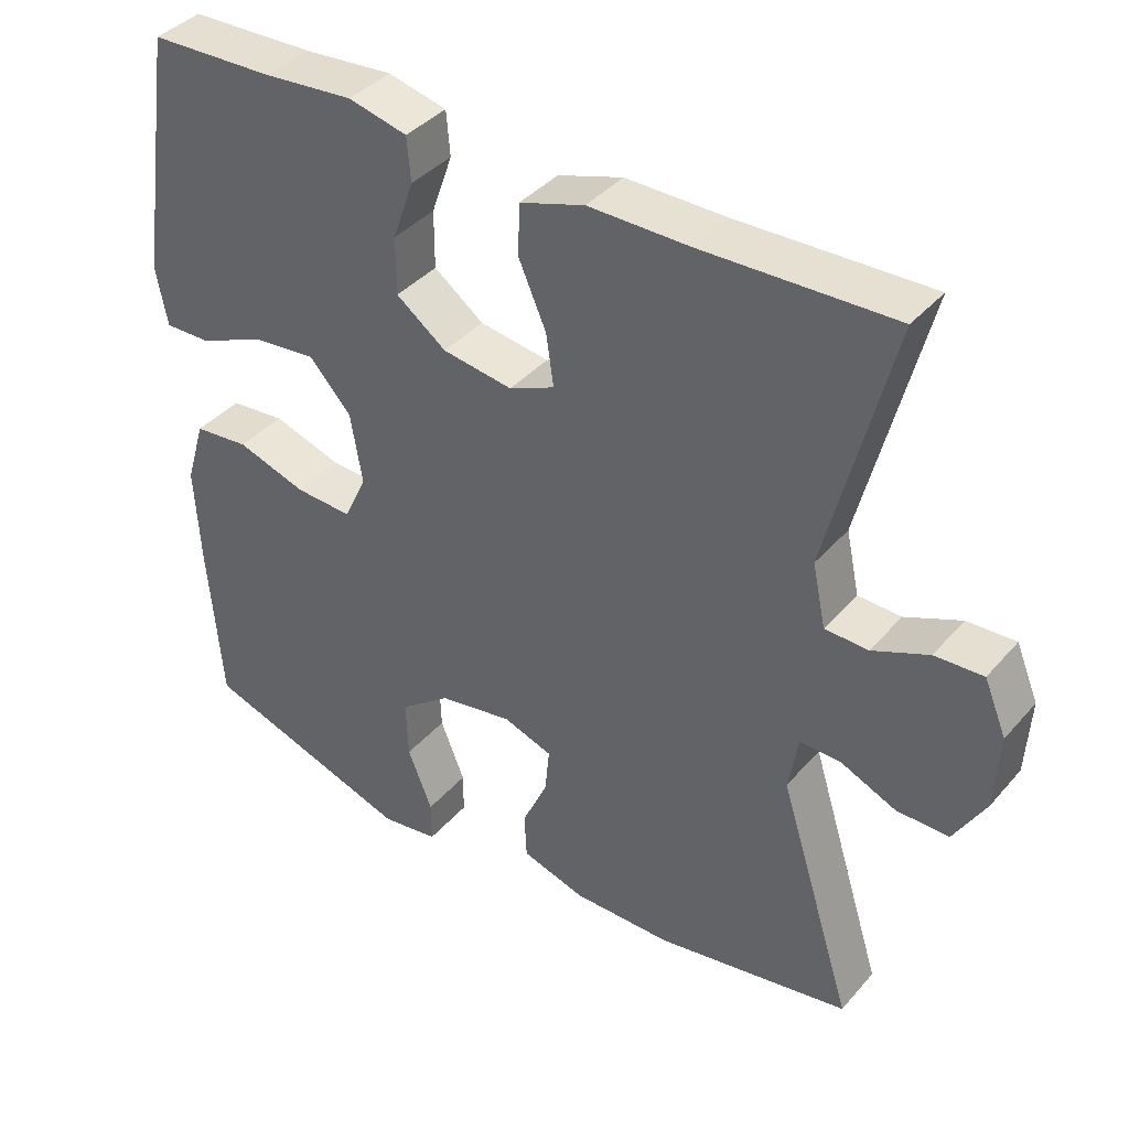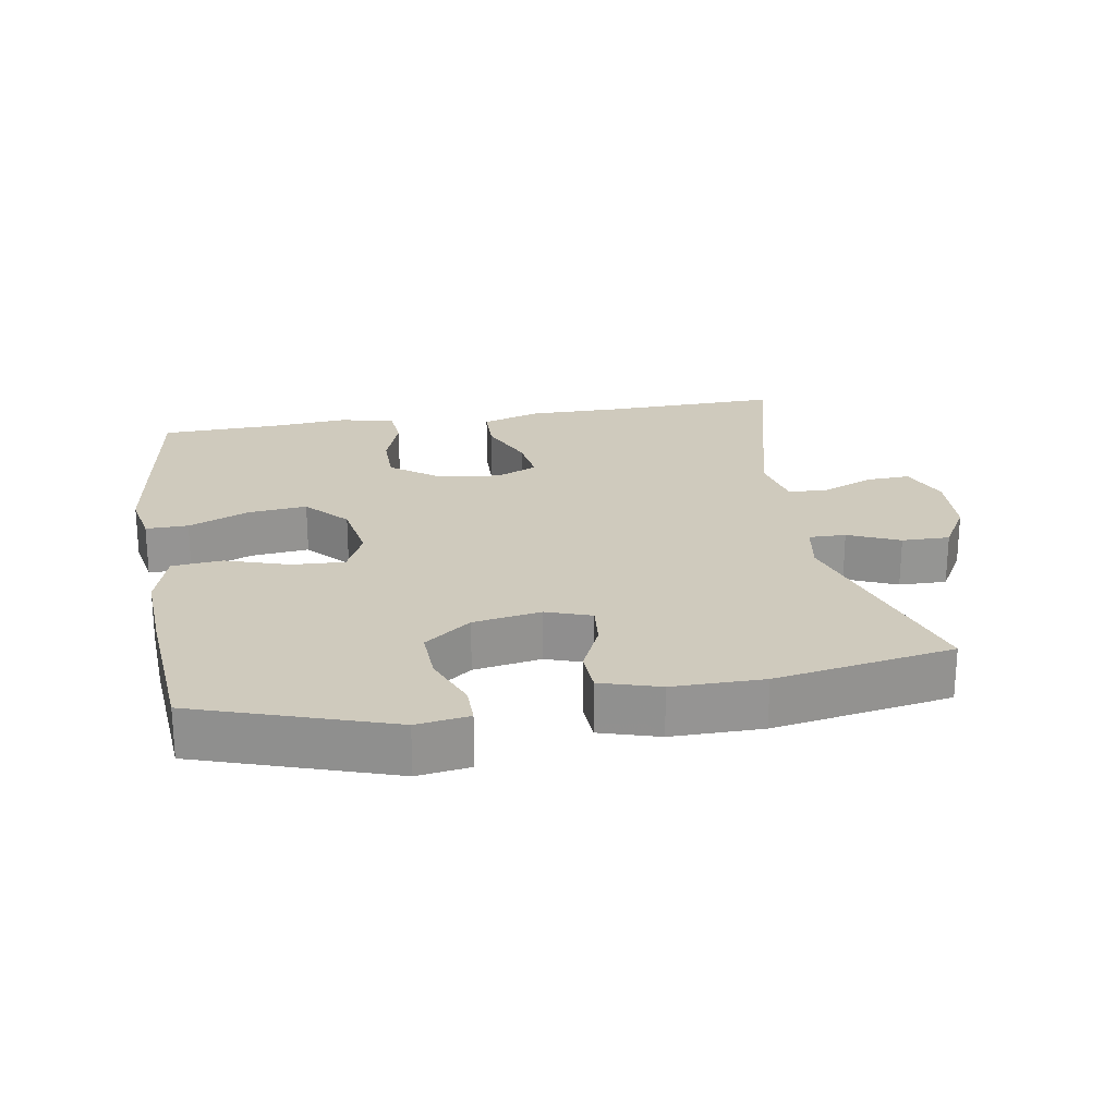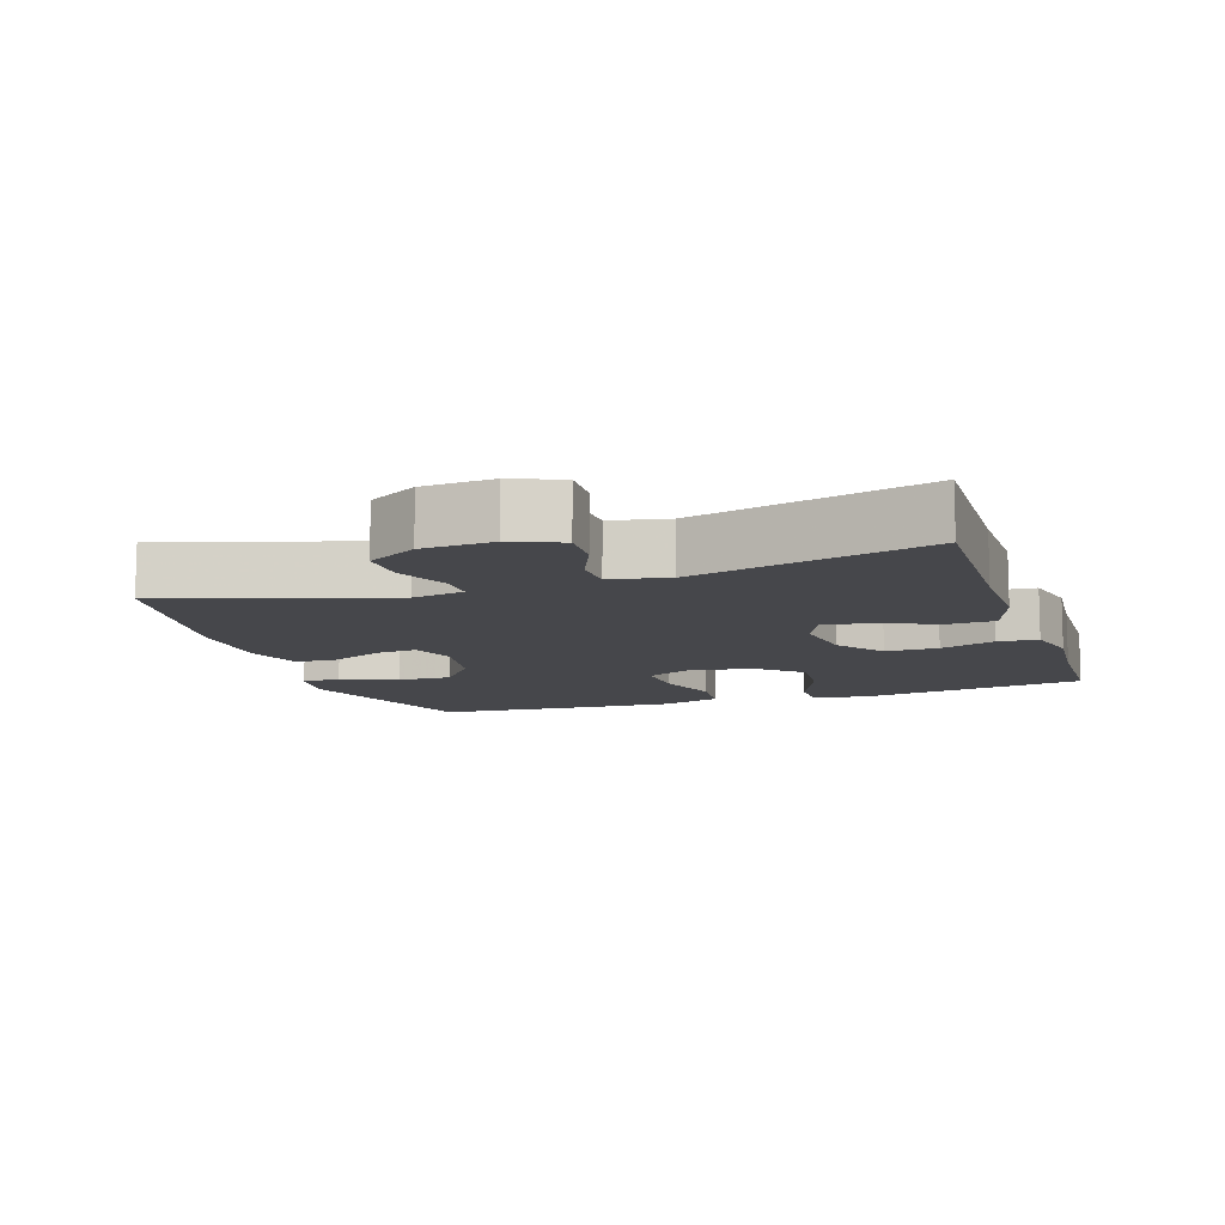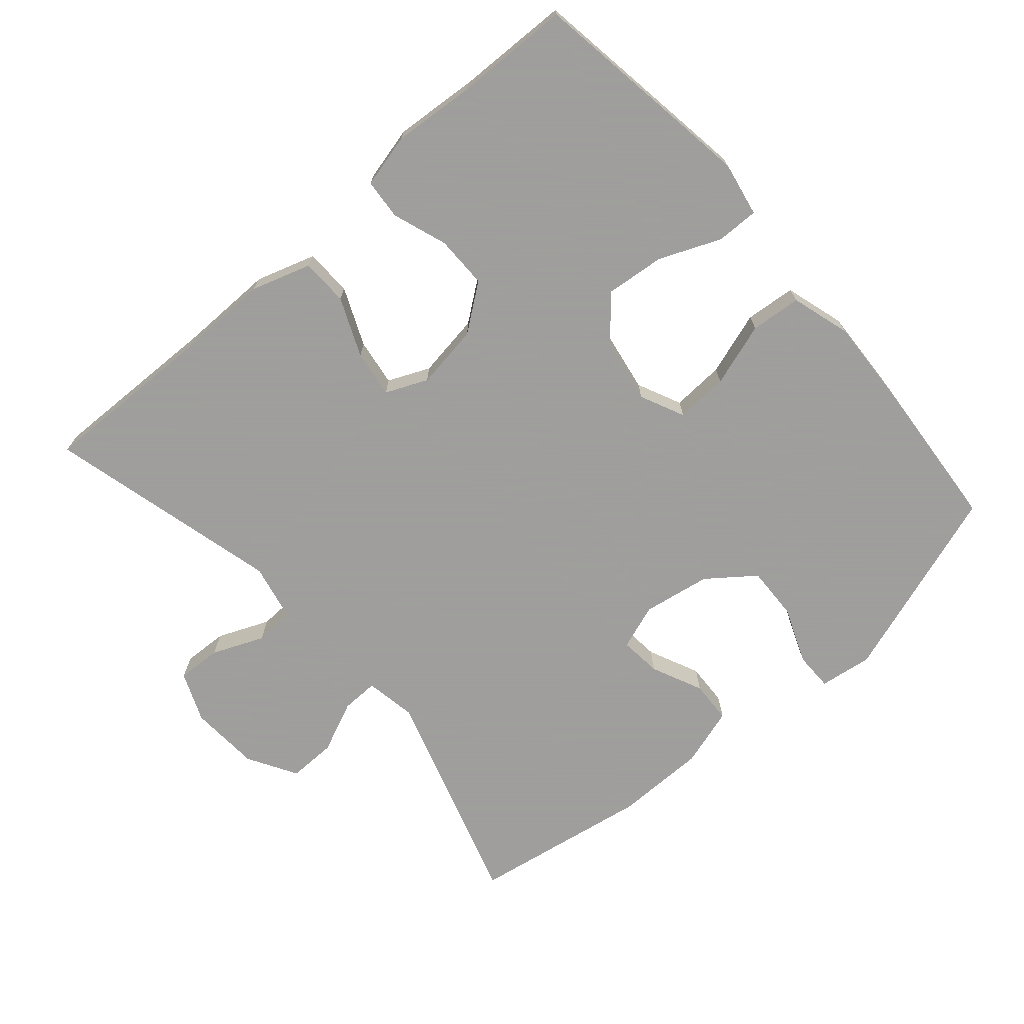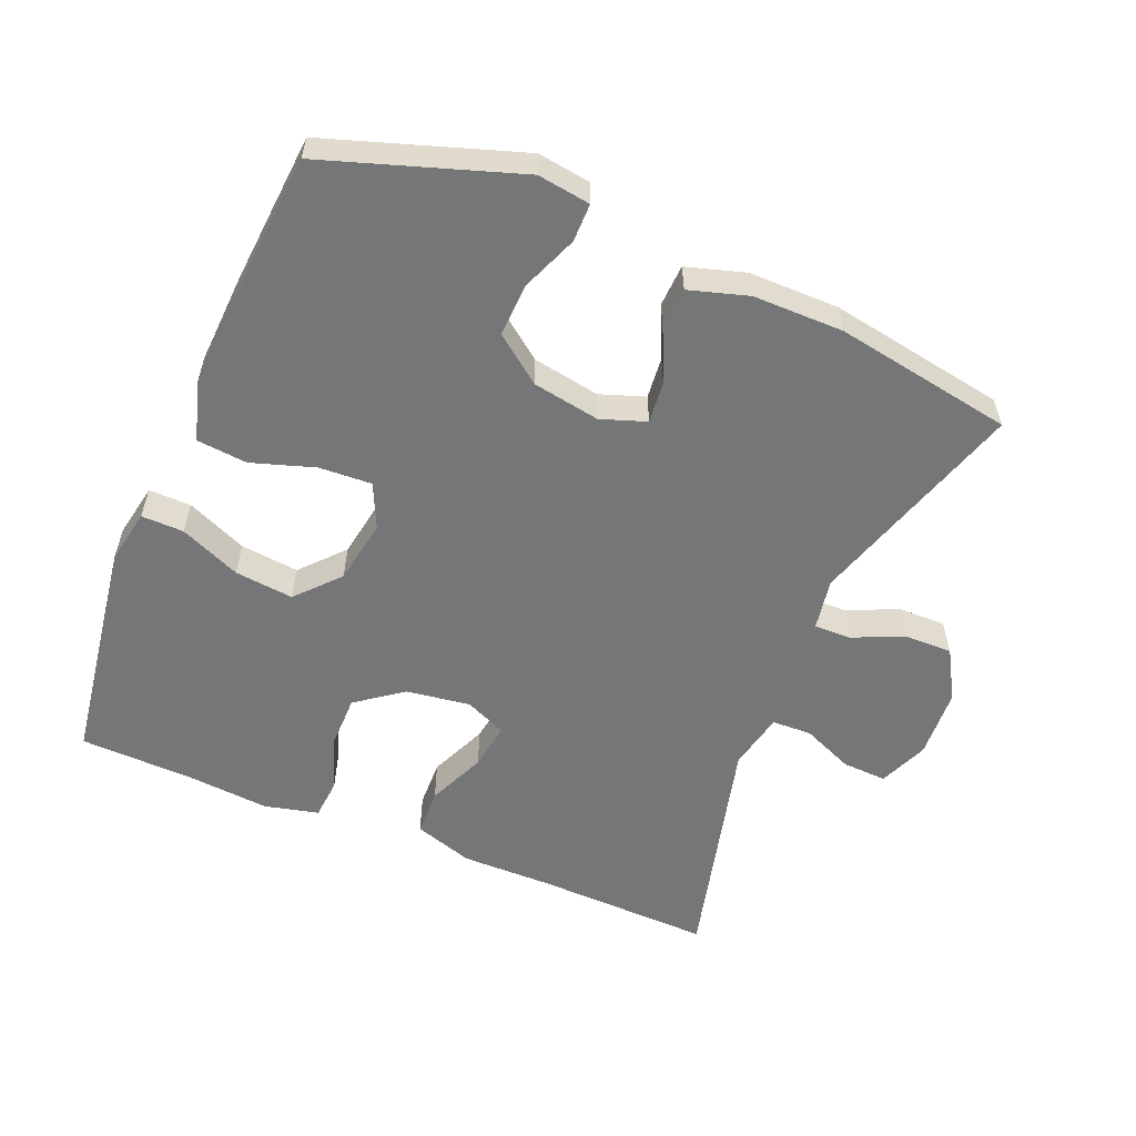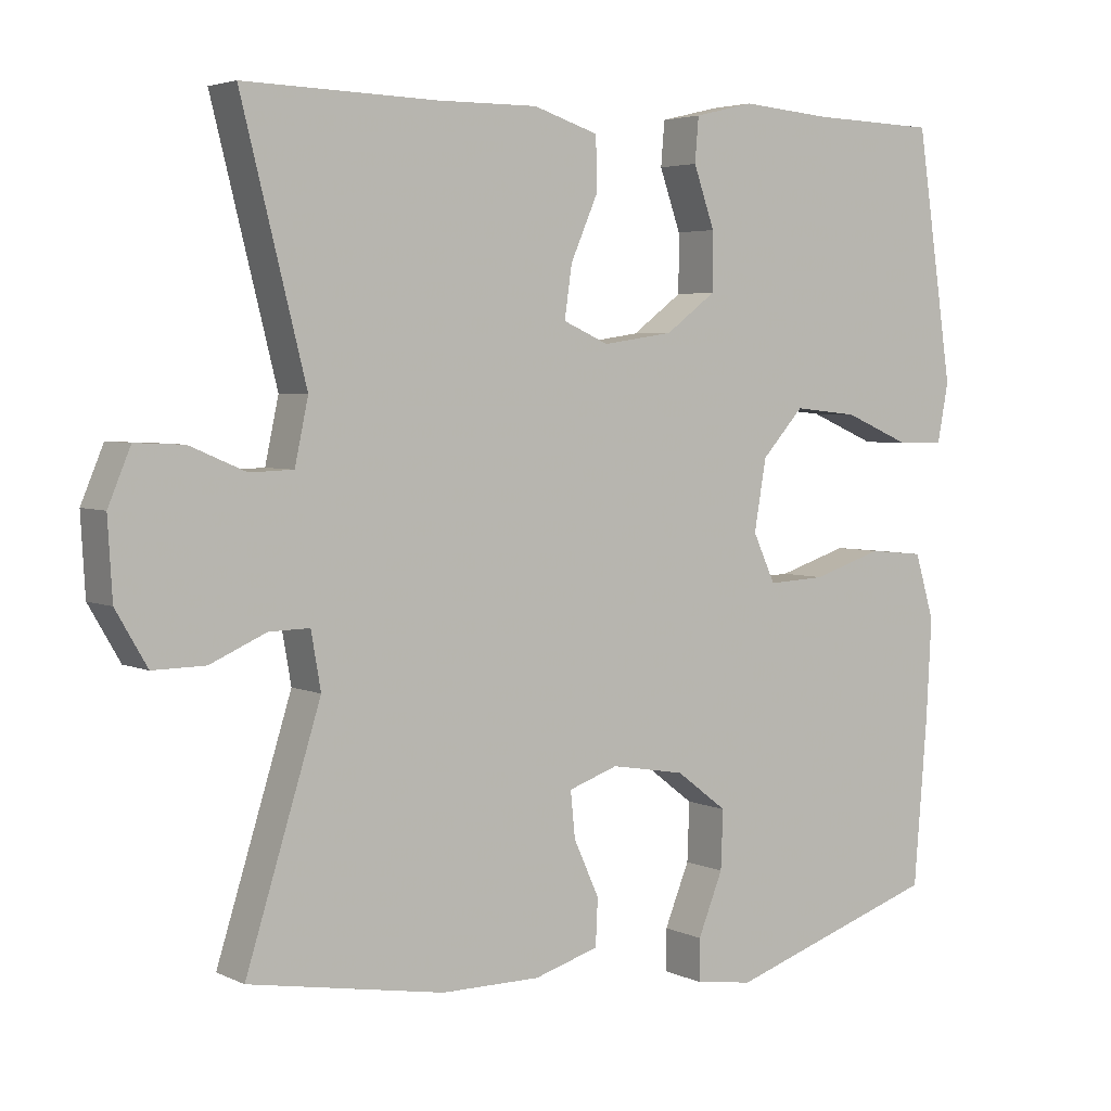
<metadata>
{"format":"obj","ext":"obj","renderer":"f3d","projection":"perspective","resolution":1024,"background":"white","views":[{"elev":39.1,"azim":-143.8,"up":"+Z"},{"elev":23.1,"azim":170.4,"up":"+Y"},{"elev":-10.7,"azim":-71.5,"up":"+Y"},{"elev":-71.1,"azim":41.1,"up":"+Y"},{"elev":-56.8,"azim":157.4,"up":"+Y"},{"elev":4.1,"azim":-34.3,"up":"+Z"}]}
</metadata>
<code>
v -0.5 0.07 0.5
v -0.243 0.07 0.493
v -0.108 0.07 0.494
v -0.021 0.07 0.466
v -0.019 0.07 0.397
v -0.056 0.07 0.312
v -0.066 0.07 0.243
v -0.005 0.07 0.216
v 0.089 0.07 0.23
v 0.156 0.07 0.28
v 0.156 0.07 0.357
v 0.128 0.07 0.437
v 0.133 0.07 0.496
v 0.212 0.07 0.515
v 0.332 0.07 0.505
v 0.5 0.07 0.5
v 0.531 0.07 0.291
v 0.549 0.07 0.167
v 0.534 0.07 0.088
v 0.472 0.07 0.089
v 0.383 0.07 0.127
v 0.297 0.07 0.136
v 0.241 0.07 0.074
v 0.225 0.07 -0.02
v 0.255 0.07 -0.085
v 0.332 0.07 -0.081
v 0.425 0.07 -0.051
v 0.499 0.07 -0.058
v 0.525 0.07 -0.145
v 0.518 0.07 -0.278
v 0.5 0.07 -0.5
v 0.217 0.07 -0.594
v 0.14 0.07 -0.583
v 0.14 0.07 -0.527
v 0.173 0.07 -0.445
v 0.176 0.07 -0.367
v 0.108 0.07 -0.315
v 0.009 0.07 -0.298
v -0.057 0.07 -0.321
v -0.051 0.07 -0.382
v -0.017 0.07 -0.457
v -0.02 0.07 -0.519
v -0.106 0.07 -0.545
v -0.239 0.07 -0.545
v -0.5 0.07 -0.5
v -0.4 0.07 -0.18
v -0.413 0.07 -0.105
v -0.467 0.07 -0.106
v -0.542 0.07 -0.139
v -0.612 0.07 -0.14
v -0.654 0.07 -0.068
v -0.66 0.07 0.035
v -0.63 0.07 0.107
v -0.565 0.07 0.104
v -0.49 0.07 0.072
v -0.432 0.07 0.074
v -0.414 0.07 0.158
v -0.5 0 0.5
v -0.243 0 0.493
v -0.108 0 0.494
v -0.021 0 0.466
v -0.019 0 0.397
v -0.056 0 0.312
v -0.066 0 0.243
v -0.005 0 0.216
v 0.089 0 0.23
v 0.156 0 0.28
v 0.156 0 0.357
v 0.128 0 0.437
v 0.133 0 0.496
v 0.212 0 0.515
v 0.332 0 0.505
v 0.5 0 0.5
v 0.531 0 0.291
v 0.549 0 0.167
v 0.534 0 0.088
v 0.472 0 0.089
v 0.383 0 0.127
v 0.297 0 0.136
v 0.241 0 0.074
v 0.225 0 -0.02
v 0.255 0 -0.085
v 0.332 0 -0.081
v 0.425 0 -0.051
v 0.499 0 -0.058
v 0.525 0 -0.145
v 0.518 0 -0.278
v 0.5 0 -0.5
v 0.217 0 -0.594
v 0.14 0 -0.583
v 0.14 0 -0.527
v 0.173 0 -0.445
v 0.176 0 -0.367
v 0.108 0 -0.315
v 0.009 0 -0.298
v -0.057 0 -0.321
v -0.051 0 -0.382
v -0.017 0 -0.457
v -0.02 0 -0.519
v -0.106 0 -0.545
v -0.239 0 -0.545
v -0.5 0 -0.5
v -0.4 0 -0.18
v -0.413 0 -0.105
v -0.467 0 -0.106
v -0.542 0 -0.139
v -0.612 0 -0.14
v -0.654 0 -0.068
v -0.66 0 0.035
v -0.63 0 0.107
v -0.565 0 0.104
v -0.49 0 0.072
v -0.432 0 0.074
v -0.414 0 0.158
f 53 54 55
f 52 53 55
f 51 52 55
f 50 51 55
f 49 50 55
f 48 49 55
f 47 48 55 56
f 46 47 56 57
f 44 45 46
f 43 44 46
f 42 43 46
f 41 42 46
f 40 41 46
f 39 40 46 57
f 33 34 35
f 32 33 35
f 31 32 35
f 30 31 35
f 29 30 35
f 28 29 35
f 27 28 35
f 26 27 35
f 25 26 35 36
f 24 25 36 37
f 19 20 21
f 18 19 21
f 17 18 21
f 16 17 21
f 15 16 21
f 15 21 22
f 14 15 22
f 13 14 22
f 12 13 22
f 11 12 22
f 10 11 22 23
f 4 5 6
f 3 4 6
f 2 3 6
f 2 6 7
f 1 2 7
f 57 1 7
f 39 57 7
f 38 39 7
f 24 37 38
f 23 24 38
f 10 23 38
f 9 10 38
f 38 7 8
f 8 9 38
f 112 111 110
f 112 110 109
f 112 109 108
f 112 108 107
f 112 107 106
f 112 106 105
f 113 112 105 104
f 114 113 104 103
f 103 102 101
f 103 101 100
f 103 100 99
f 103 99 98
f 103 98 97
f 114 103 97 96
f 92 91 90
f 92 90 89
f 92 89 88
f 92 88 87
f 92 87 86
f 92 86 85
f 92 85 84
f 92 84 83
f 93 92 83 82
f 94 93 82 81
f 78 77 76
f 78 76 75
f 78 75 74
f 78 74 73
f 78 73 72
f 79 78 72
f 79 72 71
f 79 71 70
f 79 70 69
f 79 69 68
f 80 79 68 67
f 63 62 61
f 63 61 60
f 63 60 59
f 64 63 59
f 64 59 58
f 64 58 114
f 64 114 96
f 64 96 95
f 95 94 81
f 95 81 80
f 95 80 67
f 95 67 66
f 65 64 95
f 95 66 65
f 1 58 59 2
f 2 59 60 3
f 3 60 61 4
f 4 61 62 5
f 5 62 63 6
f 6 63 64 7
f 7 64 65 8
f 8 65 66 9
f 9 66 67 10
f 10 67 68 11
f 11 68 69 12
f 12 69 70 13
f 13 70 71 14
f 14 71 72 15
f 15 72 73 16
f 16 73 74 17
f 17 74 75 18
f 18 75 76 19
f 19 76 77 20
f 20 77 78 21
f 21 78 79 22
f 22 79 80 23
f 23 80 81 24
f 24 81 82 25
f 25 82 83 26
f 26 83 84 27
f 27 84 85 28
f 28 85 86 29
f 29 86 87 30
f 30 87 88 31
f 31 88 89 32
f 32 89 90 33
f 33 90 91 34
f 34 91 92 35
f 35 92 93 36
f 36 93 94 37
f 37 94 95 38
f 38 95 96 39
f 39 96 97 40
f 40 97 98 41
f 41 98 99 42
f 42 99 100 43
f 43 100 101 44
f 44 101 102 45
f 45 102 103 46
f 46 103 104 47
f 47 104 105 48
f 48 105 106 49
f 49 106 107 50
f 50 107 108 51
f 51 108 109 52
f 52 109 110 53
f 53 110 111 54
f 54 111 112 55
f 55 112 113 56
f 56 113 114 57
f 57 114 58 1

</code>
